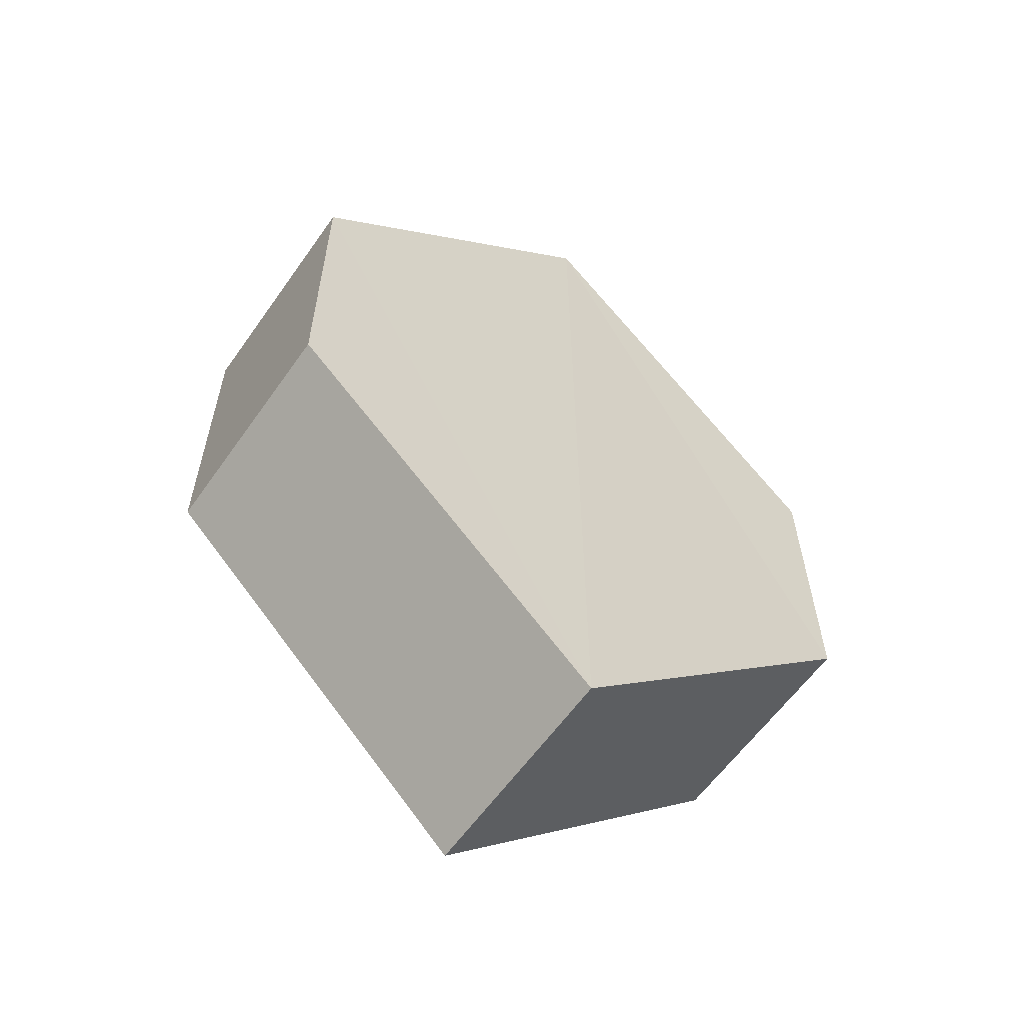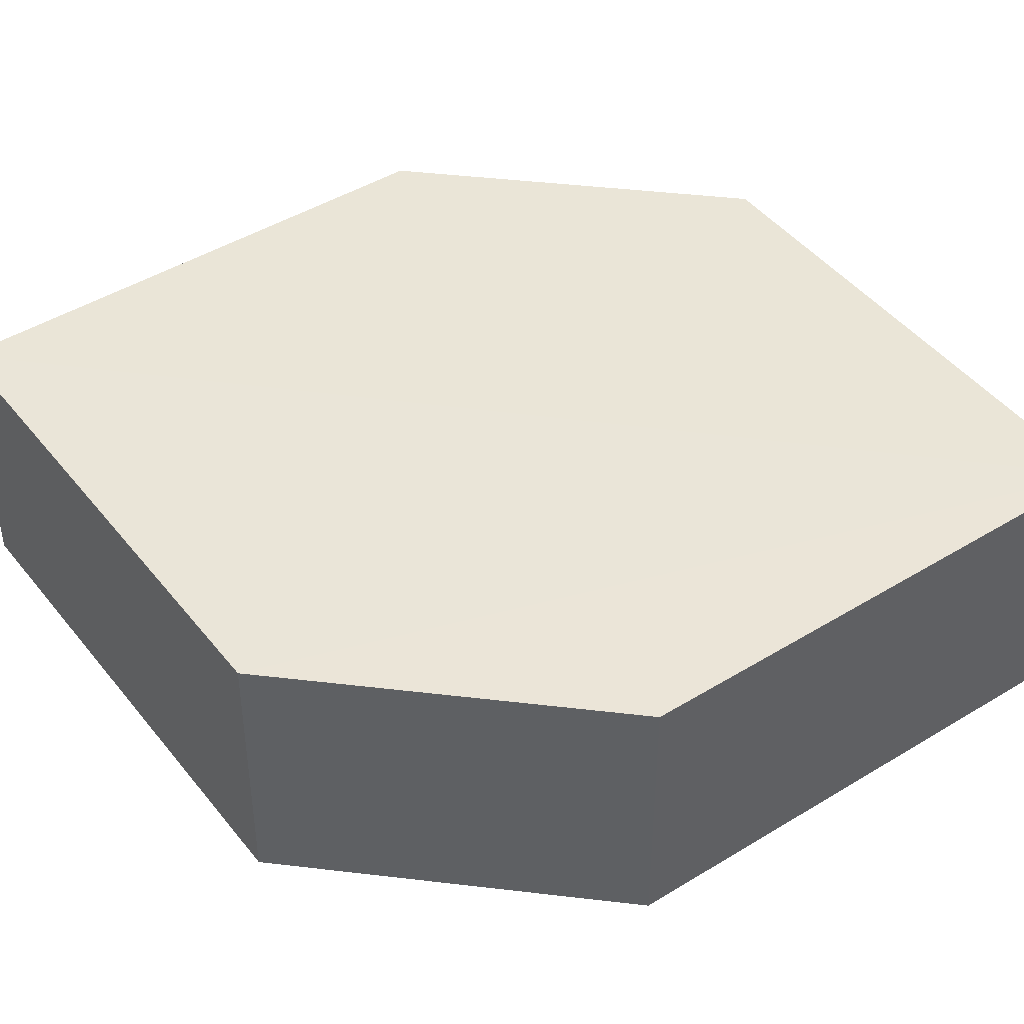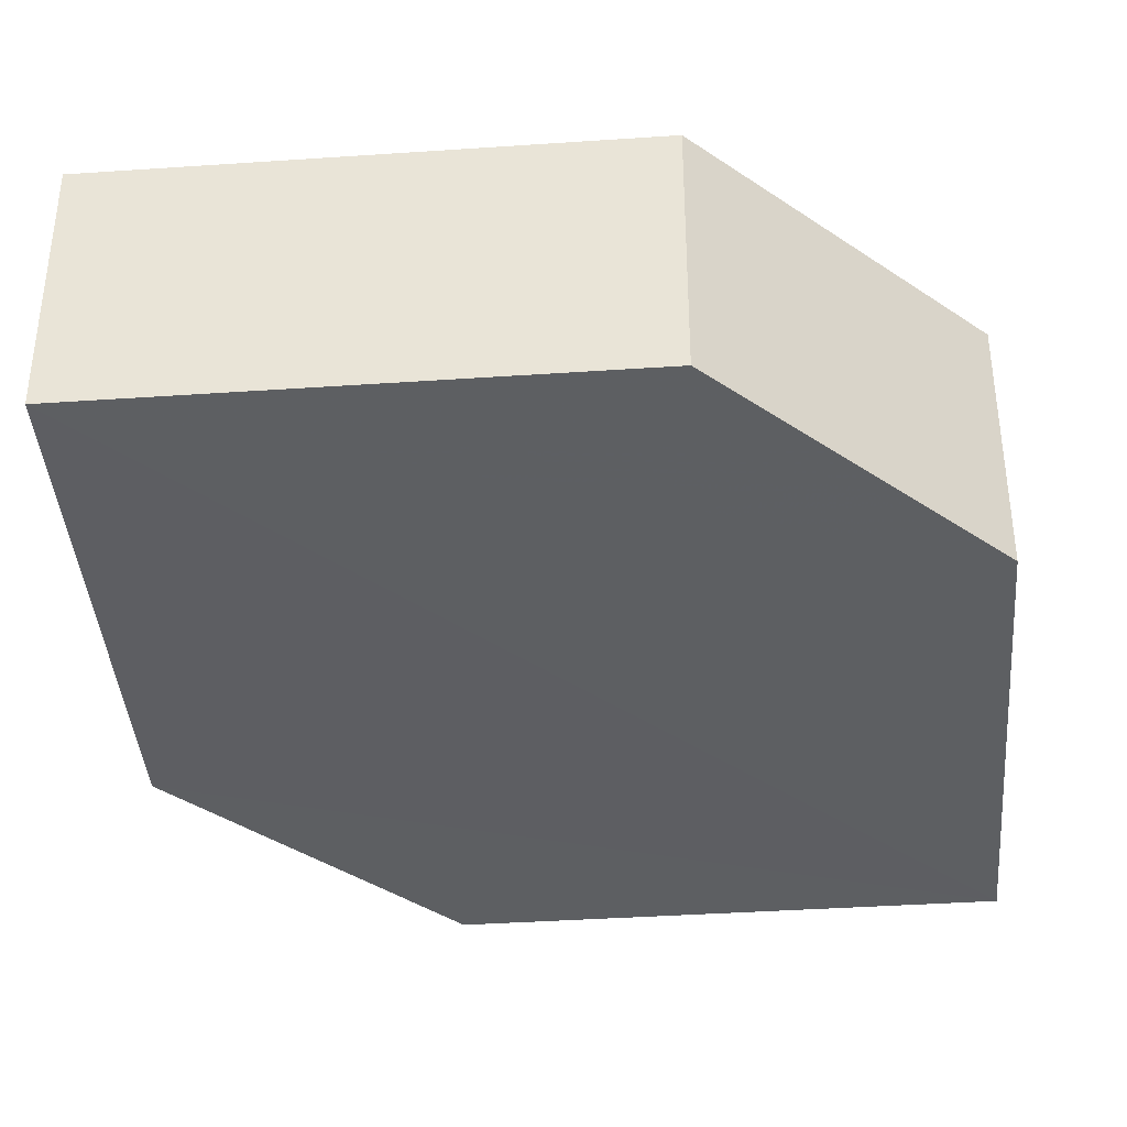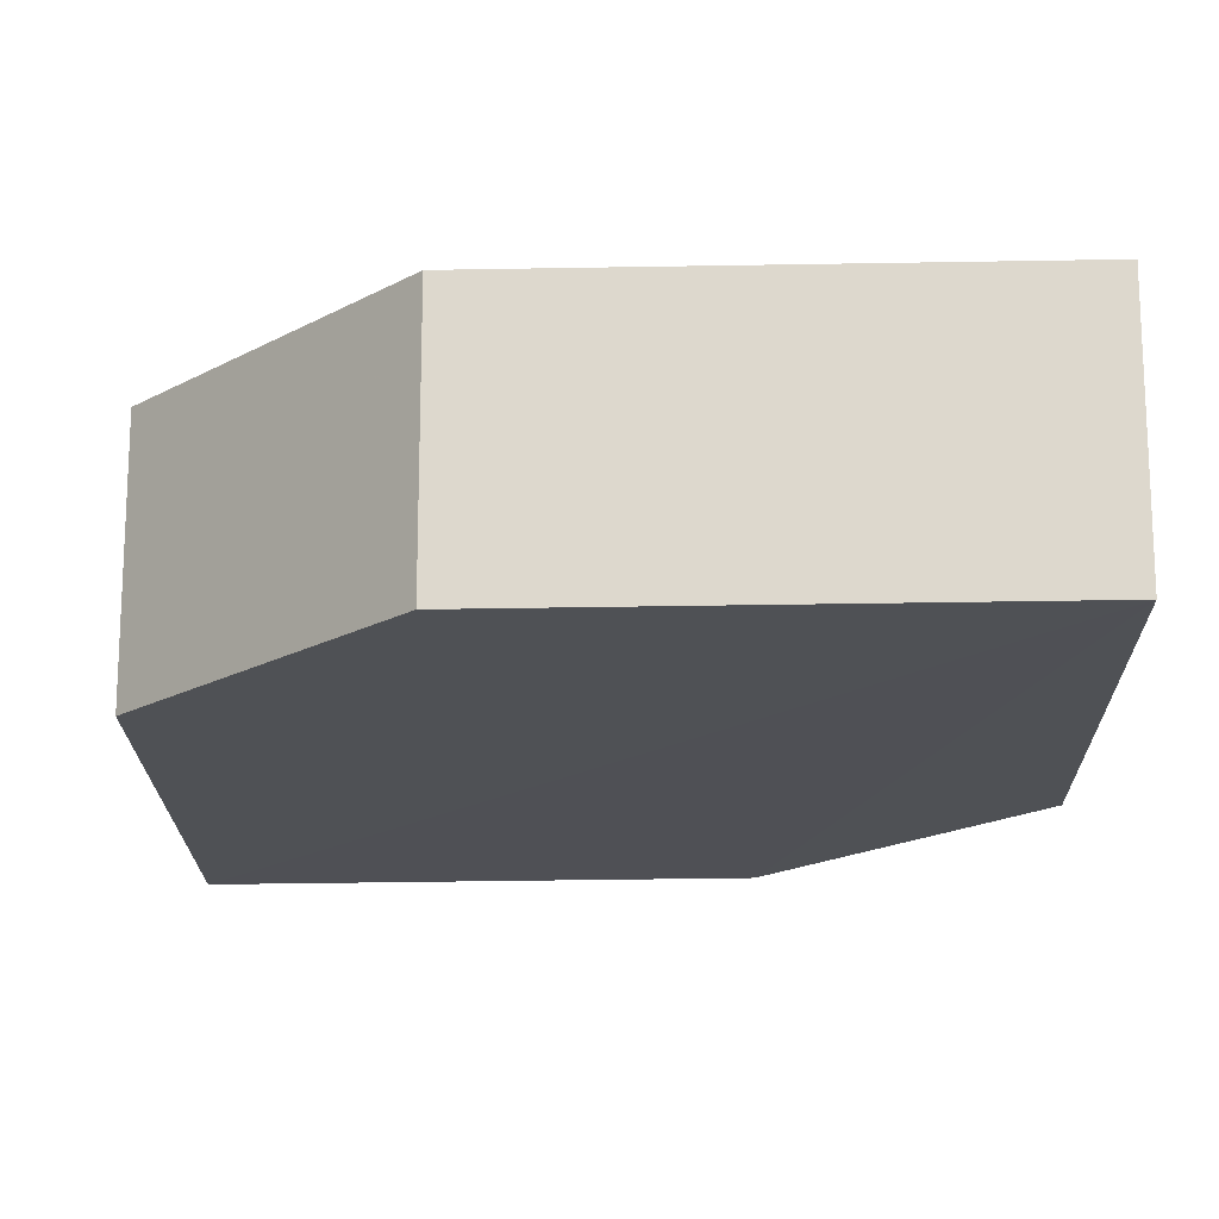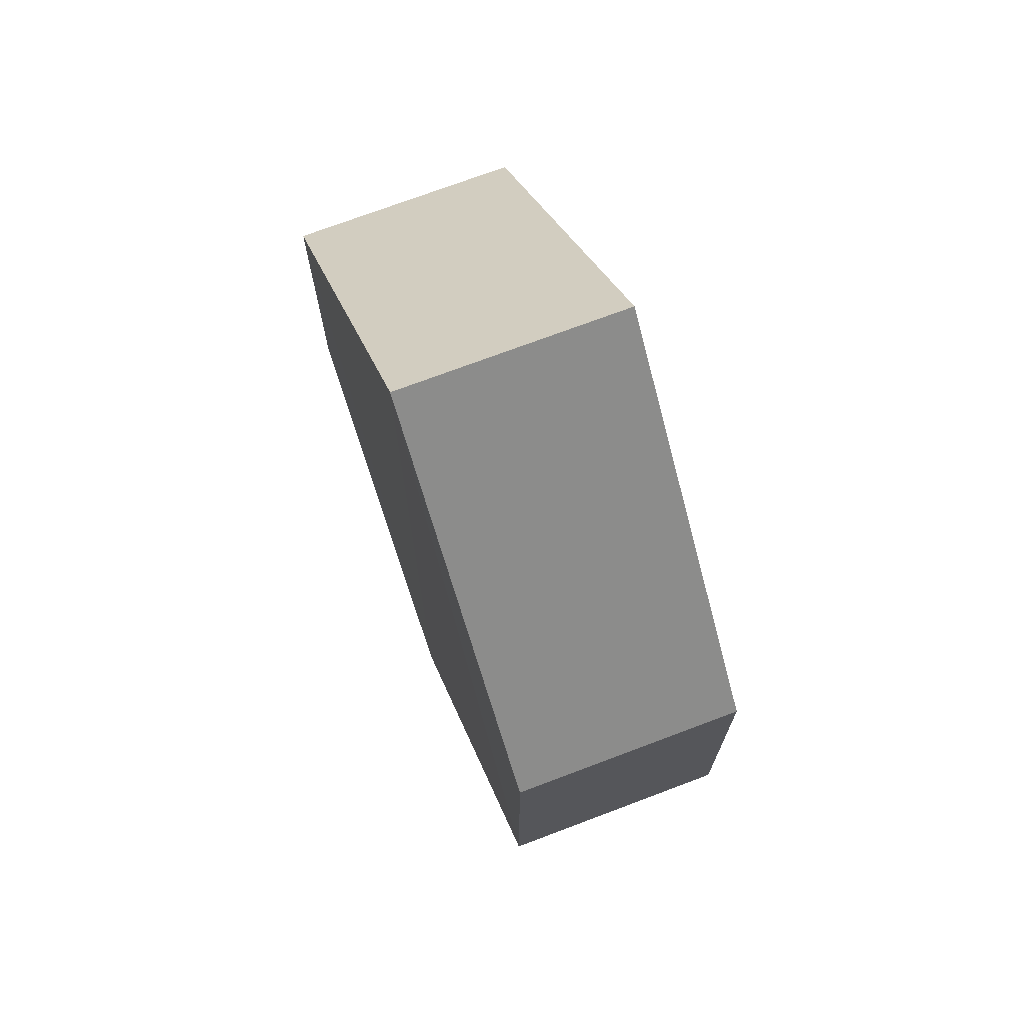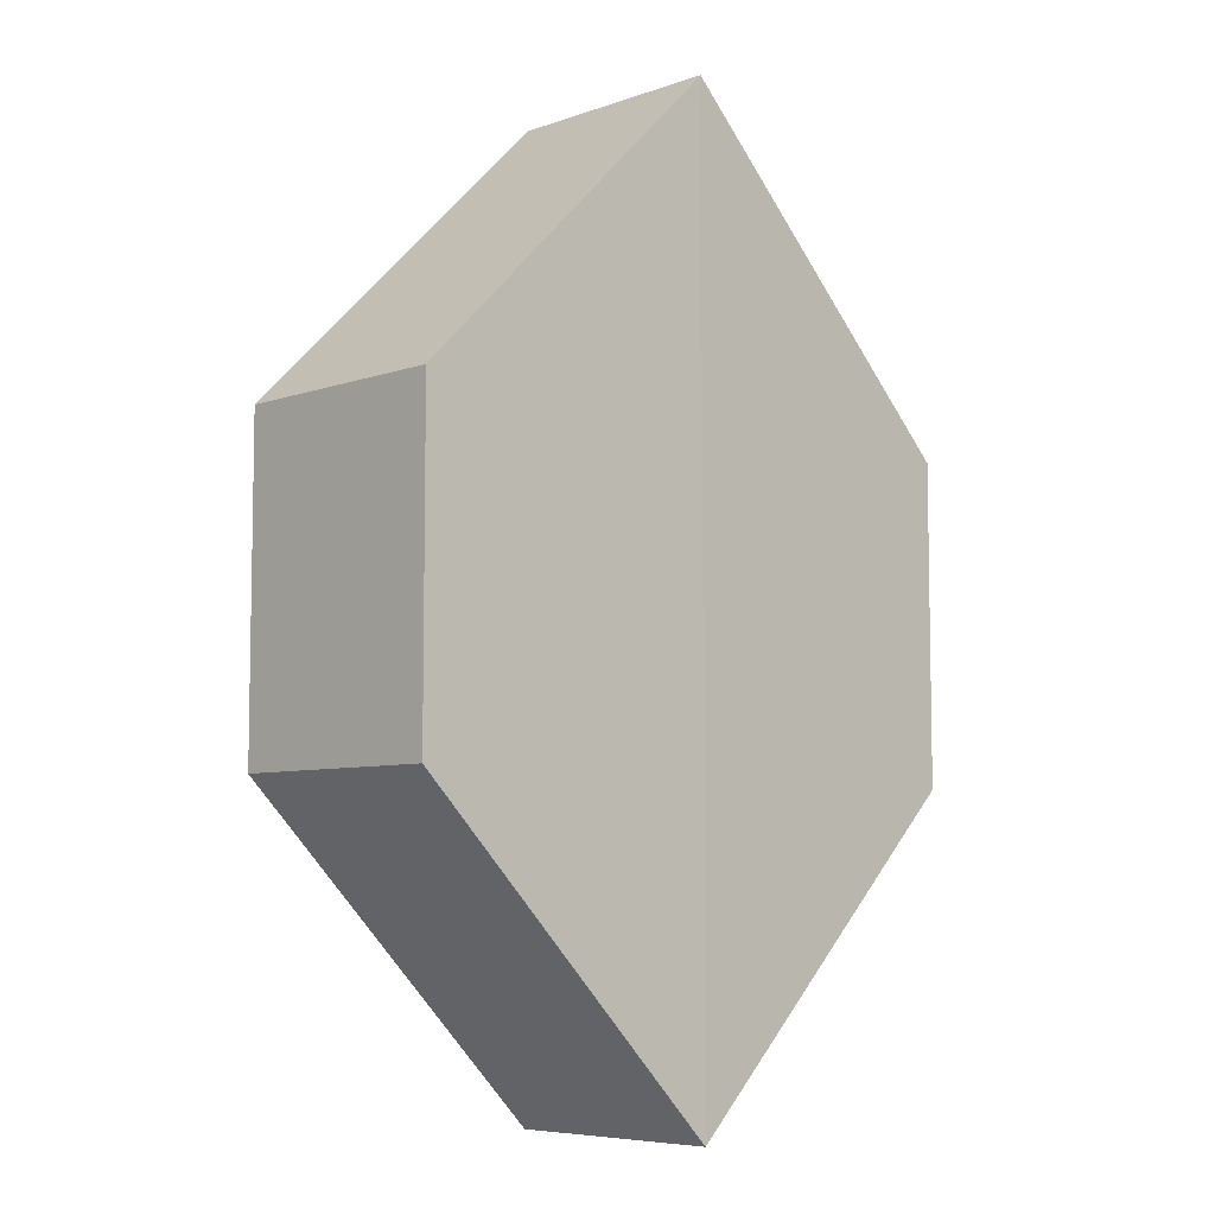
<metadata>
{"format":"obj","ext":"obj","renderer":"f3d","projection":"perspective","resolution":1024,"background":"white","views":[{"elev":-60.5,"azim":145.5,"up":"+Y"},{"elev":44.3,"azim":-80.8,"up":"+Z"},{"elev":-39.6,"azim":-130.2,"up":"+Z"},{"elev":-19.4,"azim":136.0,"up":"+Z"},{"elev":72.3,"azim":69.0,"up":"+Y"},{"elev":-7.0,"azim":-43.7,"up":"+Y"}]}
</metadata>
<code>
o 5008
v 2253 1887 16.41
v 2253 1887 16.41
v 2253 1887 16.41
v 2253 1887 16.41
v 2253 1887 16.41
v 2253 1887 16.41
v 2253 1887 16.41
v 2253 1887 16.41
v 2253 1887 16.41
v 2253 1887 16.41
v 2253 1887 16.41
v 2253 1887 16.41
v 2253 1887 16.41
v 2253 1887 16.41
v 2253 1887 16.41
v 2253 1887 16.41
v 2253 1887 16.41
v 2253 1887 16.41
v 2253 1887 16.41
v 2253 1887 16.41
v 2253 1887 16.41
v 2253 1887 16.41
v 2253 1887 16.41
v 2253 1887 16.41
v 2253 1887 16.41
v 2253 1887 16.41
v 2253 1887 16.41
v 2253 1887 16.41
v 2253 1887 16.41
v 2253 1887 16.41
v 2253 1887 16.41
v 2253 1887 16.41
v 2253 1887 16.41
v 2253 1887 16.41
v 2253 1887 16.41
v 2253 1887 16.41
v 2253 1887 16.41
v 2253 1887 16.41
v 2253 1887 16.41
v 2253 1887 16.41
f 1 2 3
f 2 4 5
f 1 6 7
f 8 4 9
f 7 9 10
f 11 9 12
f 7 13 14
f 11 13 15
f 16 17 13
f 18 19 11
f 20 17 21
f 18 20 22
f 23 24 25
f 26 24 27
f 23 28 29
f 26 28 30
f 31 32 33
f 34 31 35
f 36 37 38
f 37 39 40

</code>
